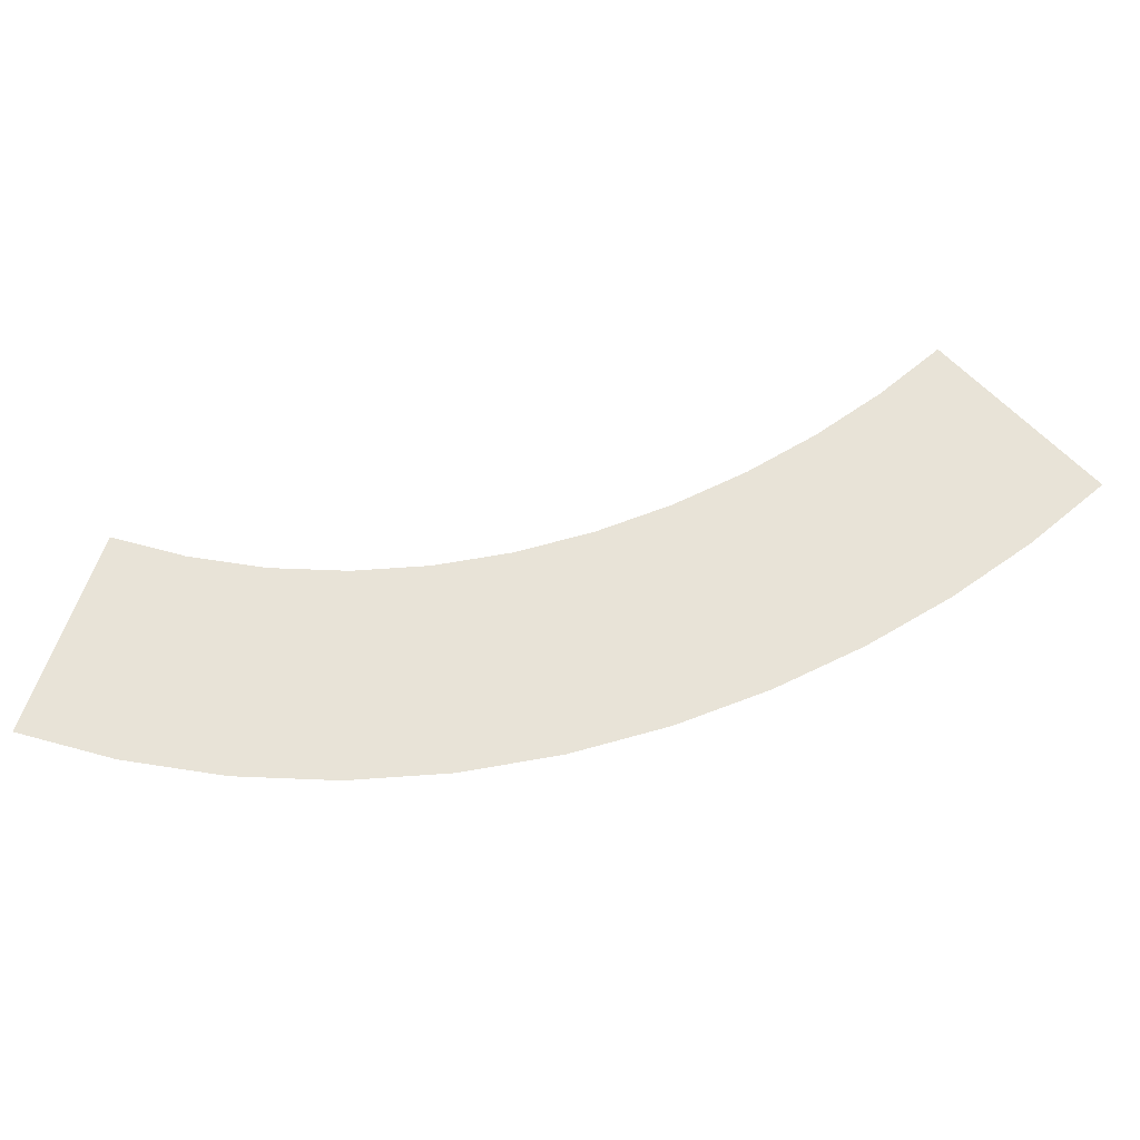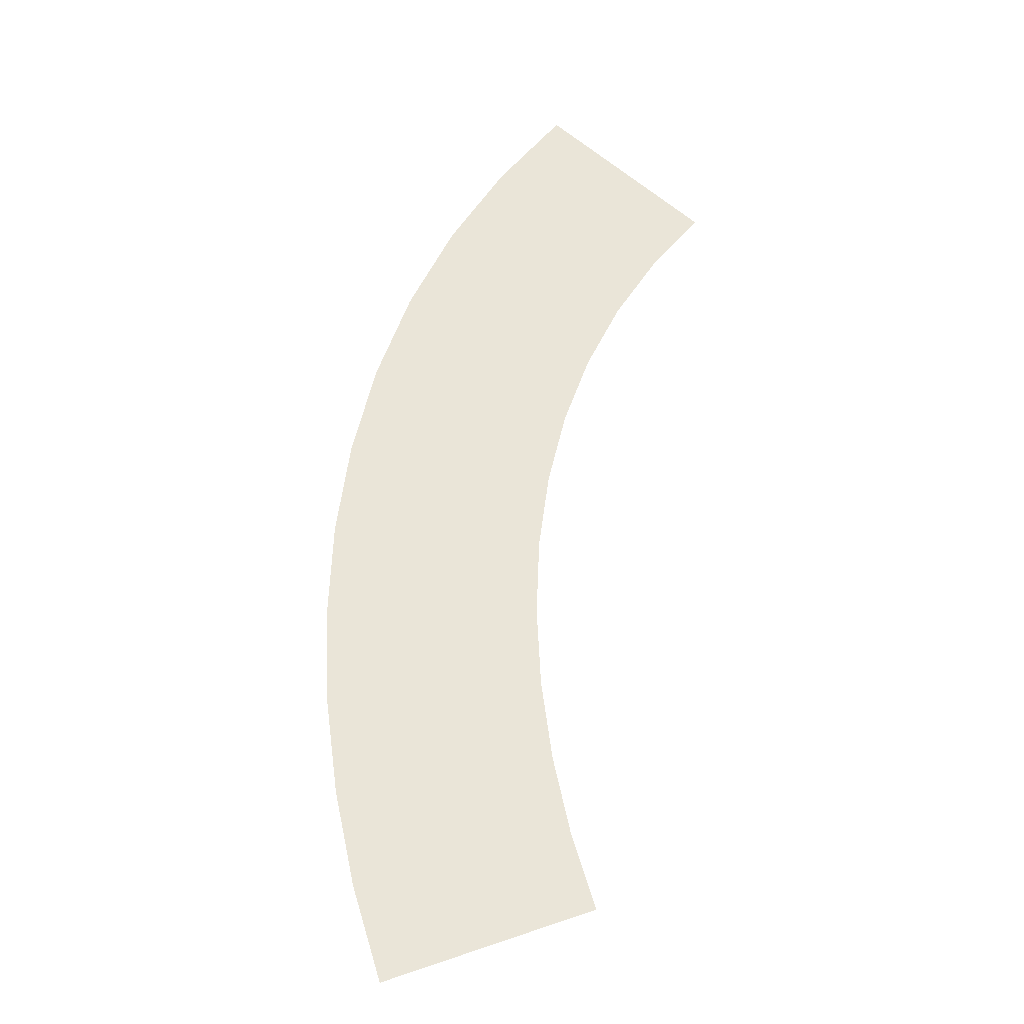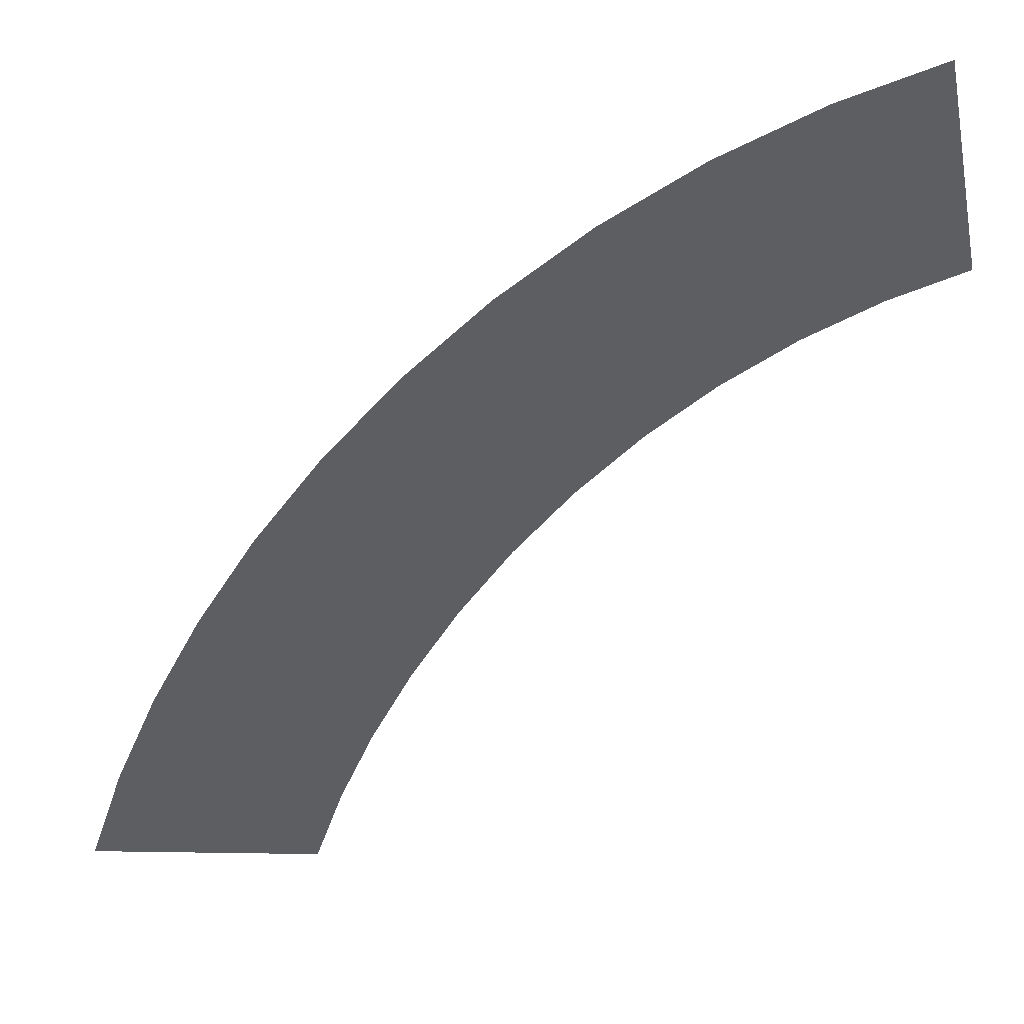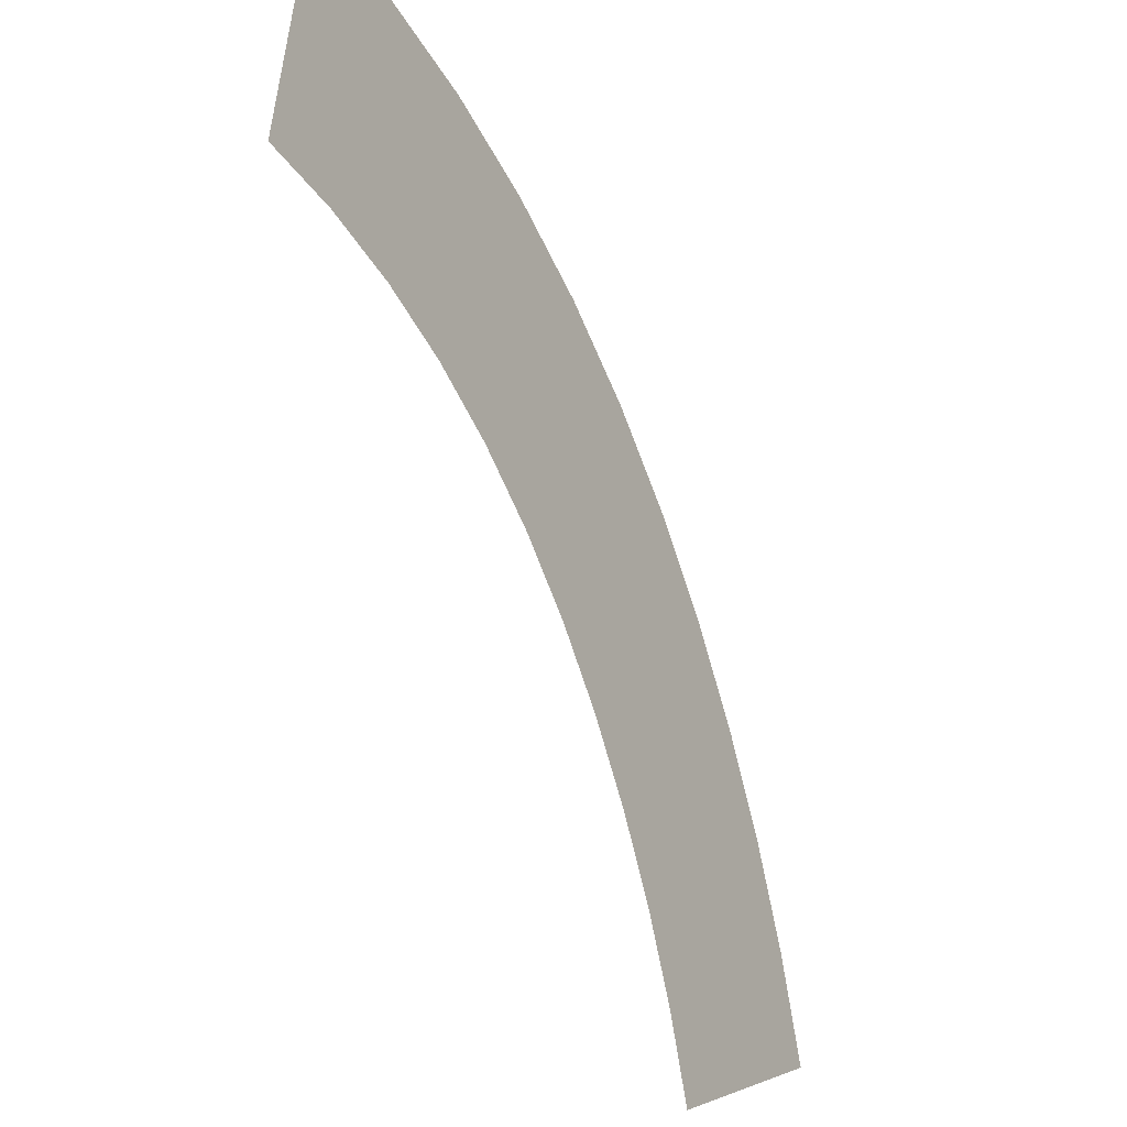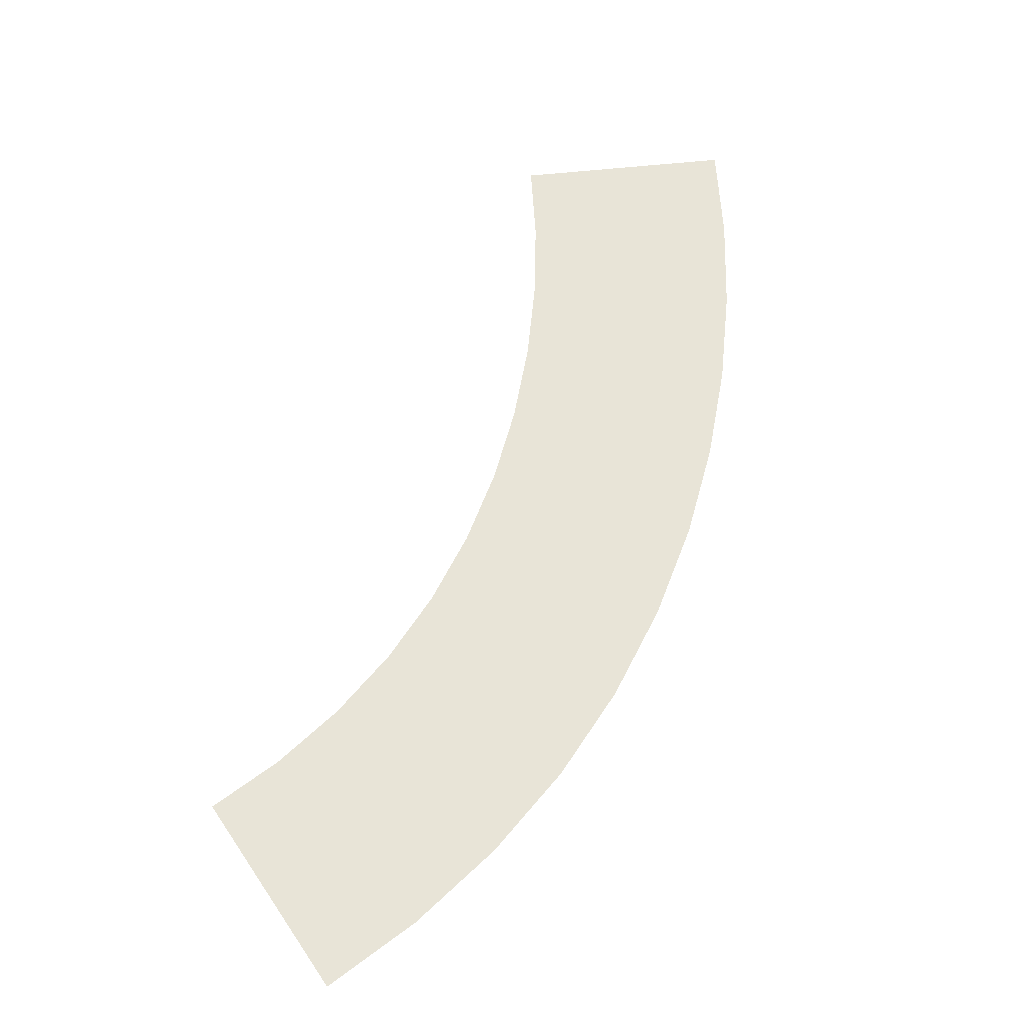
<metadata>
{"format":"obj","ext":"obj","renderer":"f3d","projection":"perspective","resolution":1024,"background":"white","views":[{"elev":61.7,"azim":30.3,"up":"+Y"},{"elev":59.4,"azim":144.2,"up":"+Y"},{"elev":42.2,"azim":166.6,"up":"+Z"},{"elev":-19.1,"azim":-59.1,"up":"+Z"},{"elev":61.3,"azim":-22.6,"up":"+Y"}]}
</metadata>
<code>
g RoadCut1
v -318.6 0.03 442.7
v -318.6 0.03 442.7
v -316.2 0.03 454.4
v -316.2 0.03 454.4
v -314.4 0.03 441.6
v -314.4 0.03 441.6
v -310.7 0.03 453
v -310.7 0.03 453
v -310.3 0.03 440
v -310.3 0.03 440
v -305.3 0.03 450.9
v -305.3 0.03 450.9
v -306.4 0.03 437.9
v -306.4 0.03 437.9
v -300.2 0.03 448.2
v -300.2 0.03 448.2
v -302.8 0.03 435.5
v -302.8 0.03 435.5
v -295.5 0.03 445
v -295.5 0.03 445
v -299.5 0.03 432.6
v -299.5 0.03 432.6
v -291.2 0.03 441.3
v -291.2 0.03 441.3
v -296.4 0.03 429.3
v -296.4 0.03 429.3
v -287.3 0.03 437.2
v -287.3 0.03 437.2
v -293.7 0.03 425.8
v -293.7 0.03 425.8
v -283.9 0.03 432.8
v -283.9 0.03 432.8
v -291.2 0.03 422
v -291.2 0.03 422
v -280.9 0.03 428.1
v -280.9 0.03 428.1
v -289 0.03 418
v -289 0.03 418
v -278.2 0.03 423.3
v -278.2 0.03 423.3
v -287.2 0.03 413.9
v -287.2 0.03 413.9
v -276 0.03 418.2
v -276 0.03 418.2
v -285.7 0.03 409.6
v -285.7 0.03 409.6
v -274.2 0.03 413
v -274.2 0.03 413
f 5 1 3
f 7 5 3
f 9 5 7
f 11 9 7
f 13 9 11
f 15 13 11
f 17 13 15
f 19 17 15
f 21 17 19
f 23 21 19
f 25 21 23
f 27 25 23
f 29 25 27
f 31 29 27
f 33 29 31
f 35 33 31
f 37 33 35
f 39 37 35
f 41 37 39
f 43 41 39
f 45 41 43
f 47 45 43

</code>
